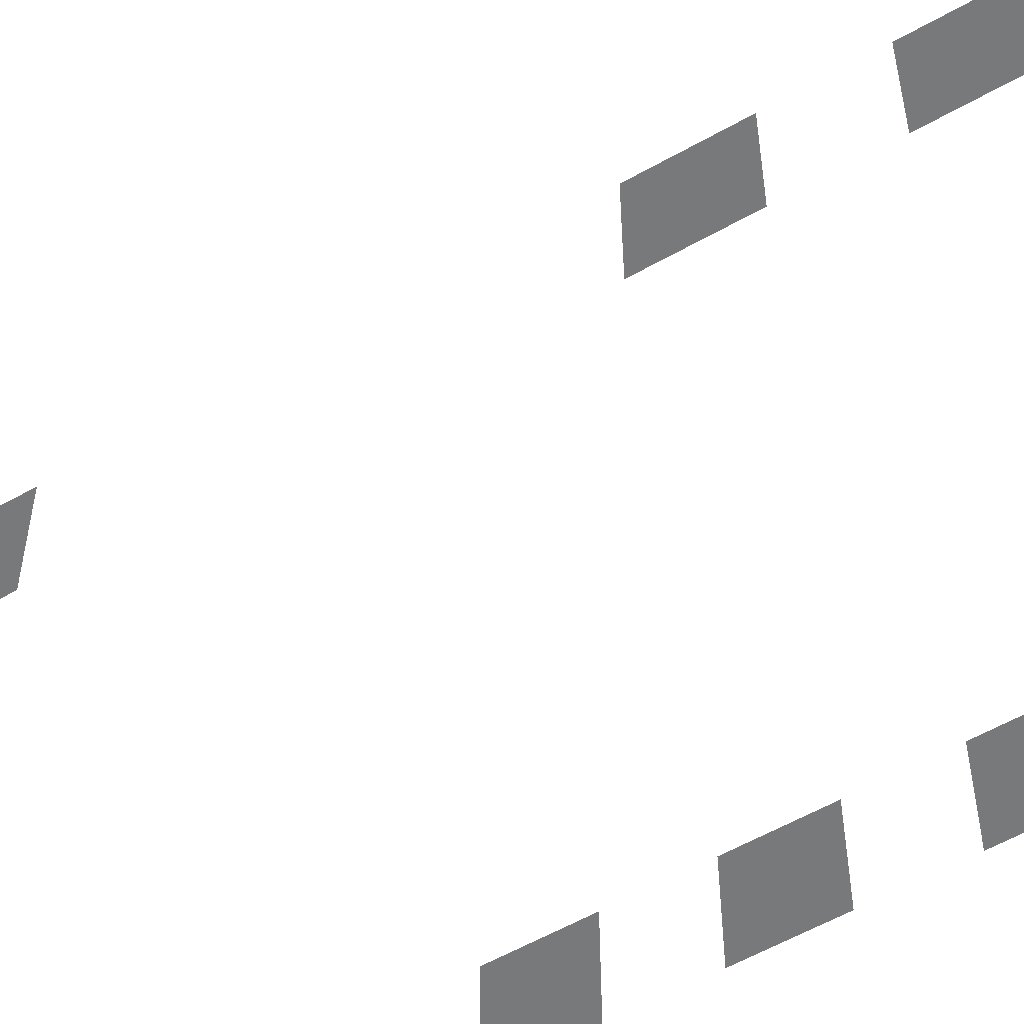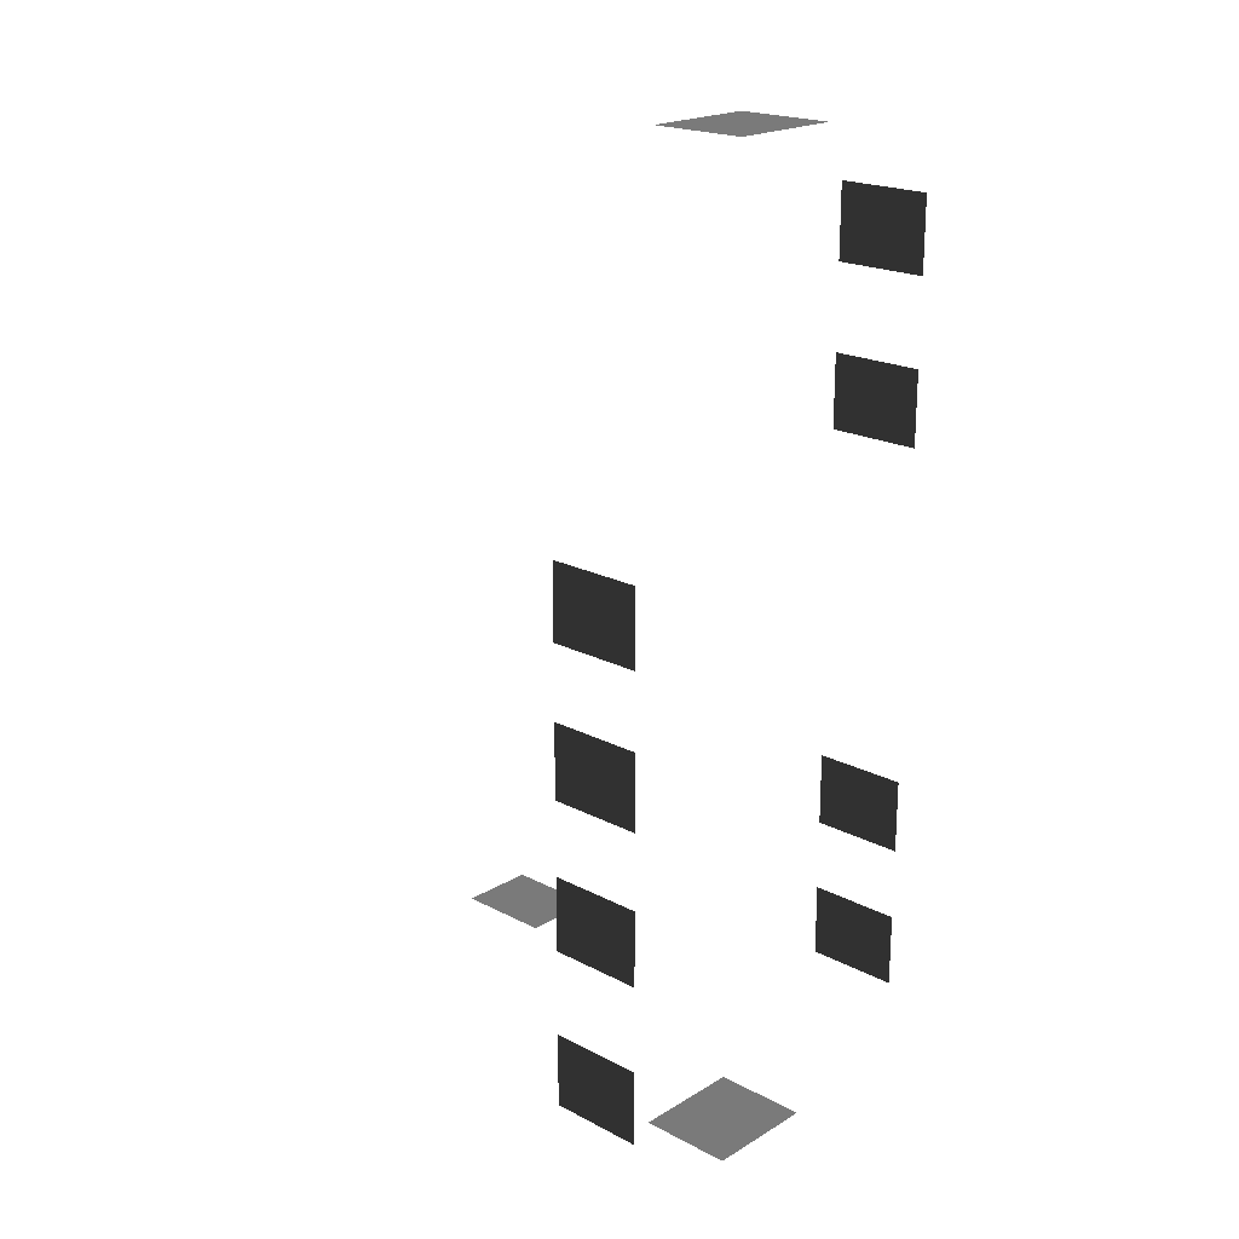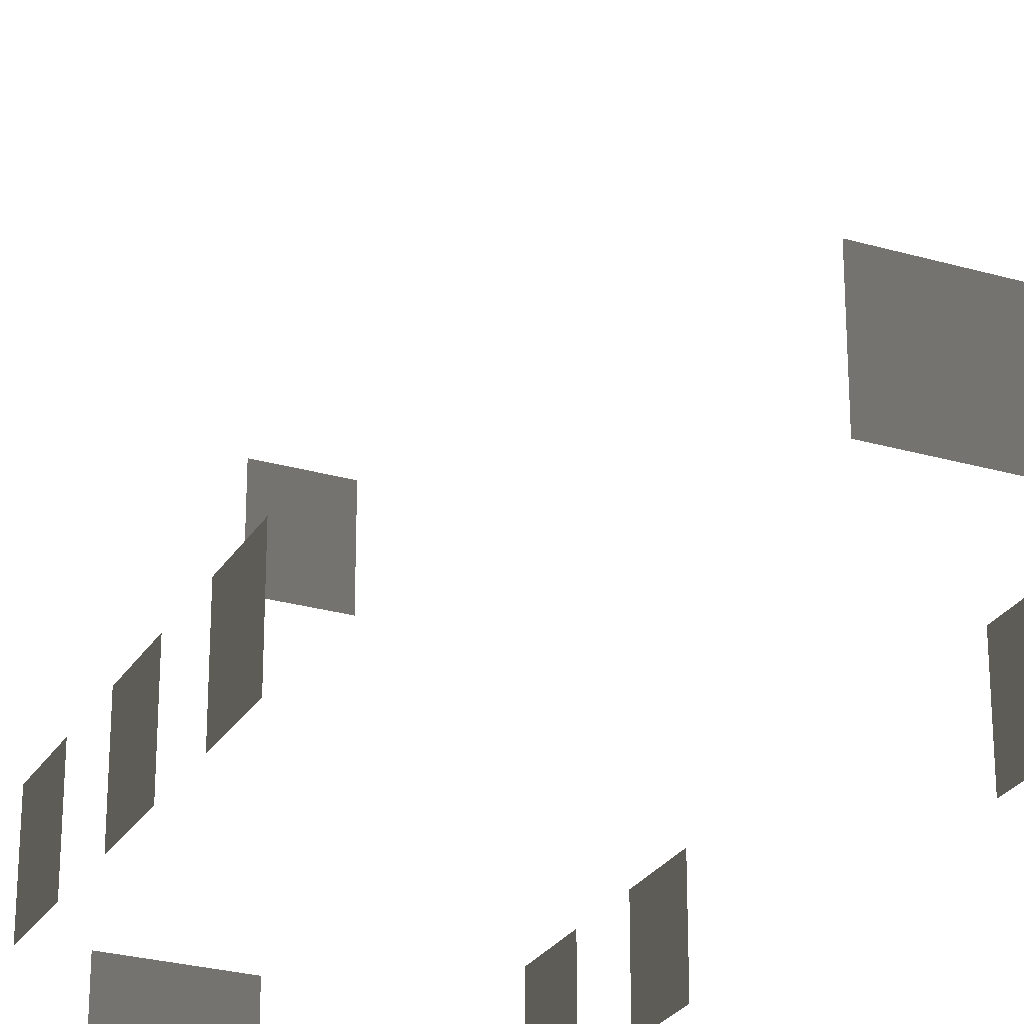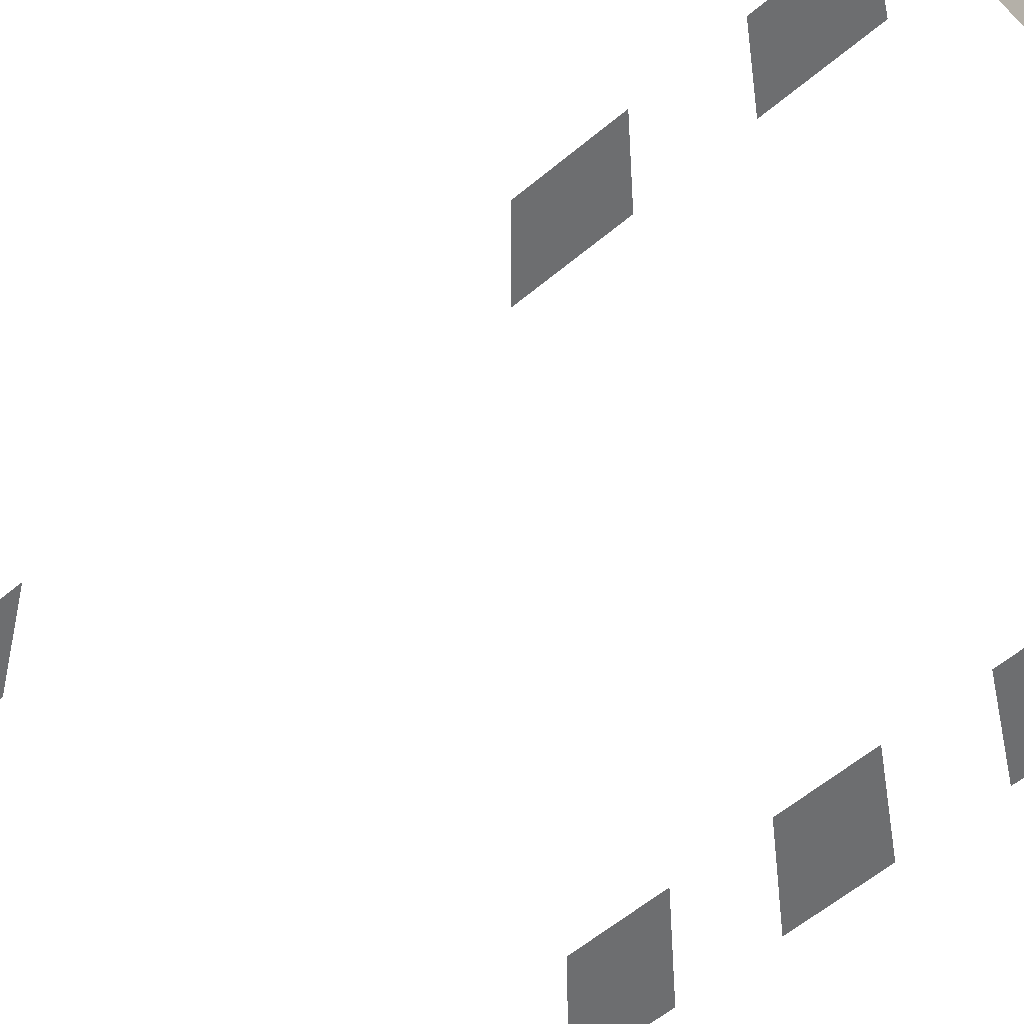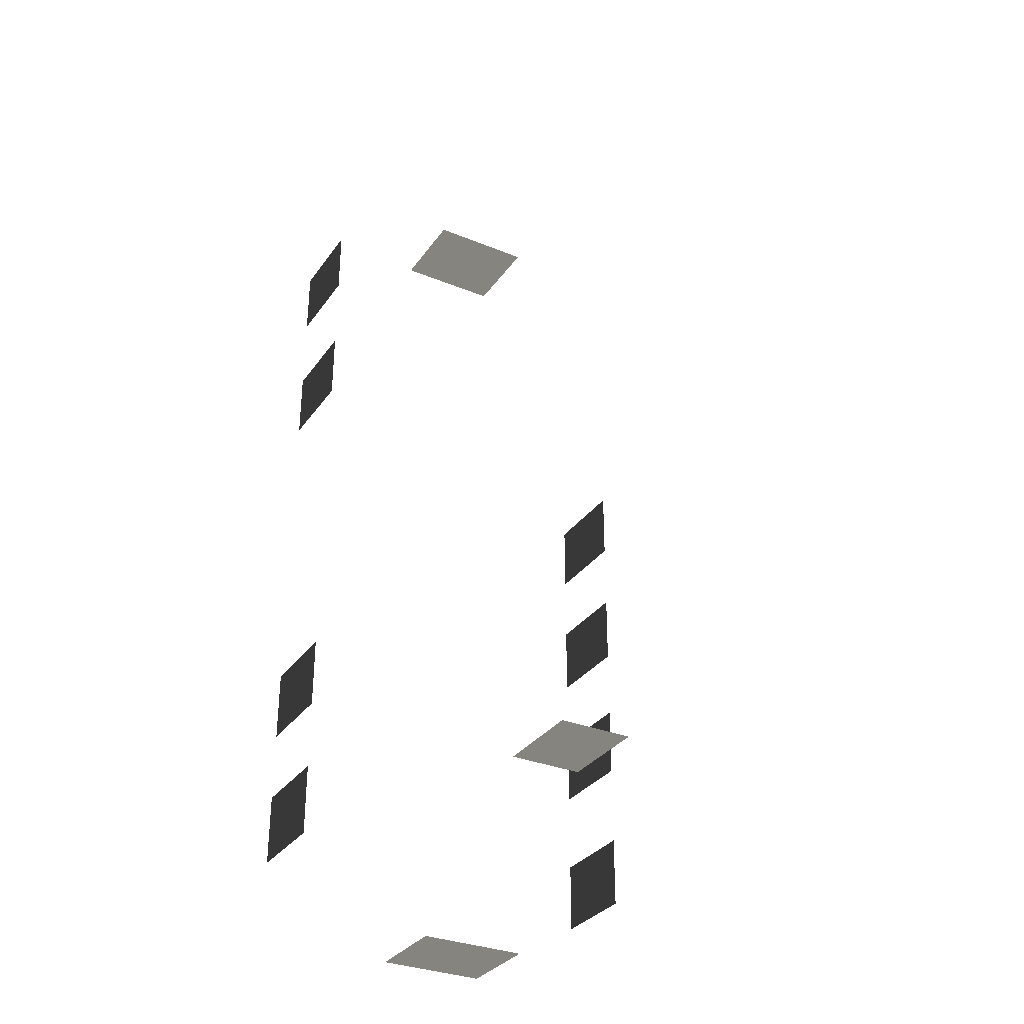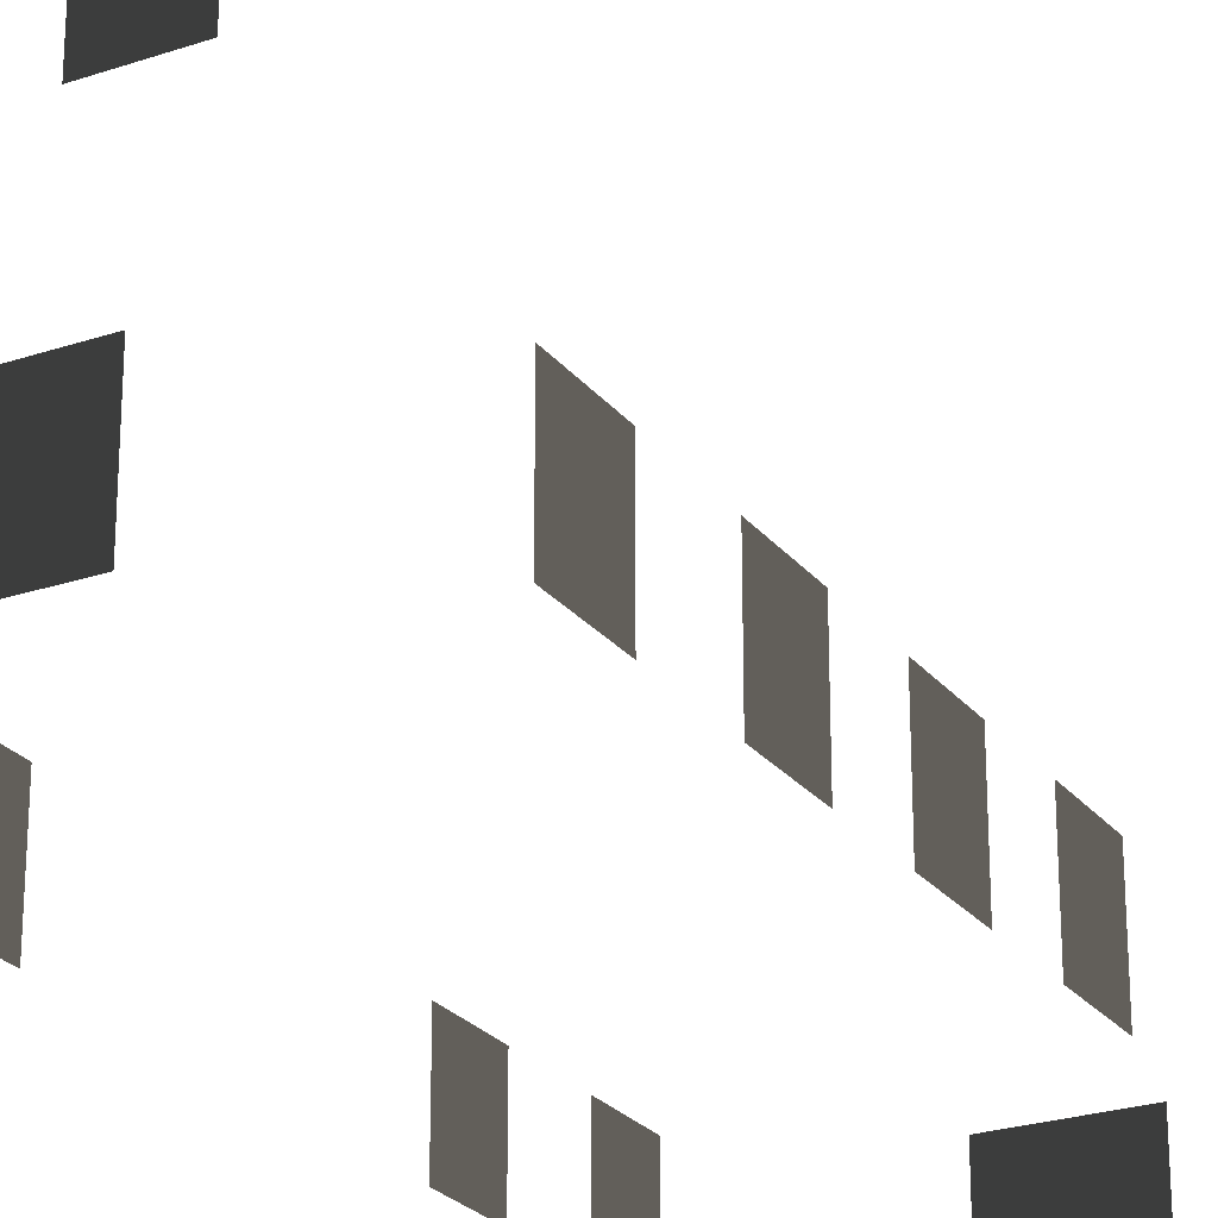
<metadata>
{"format":"obj","ext":"obj","renderer":"f3d","projection":"perspective","resolution":1024,"background":"white","views":[{"elev":-57.7,"azim":-59.5,"up":"+Z"},{"elev":20.7,"azim":133.1,"up":"+Y"},{"elev":-26.3,"azim":155.4,"up":"+Z"},{"elev":-54.3,"azim":-47.7,"up":"+Z"},{"elev":-32.3,"azim":-29.6,"up":"+Y"},{"elev":-24.9,"azim":28.7,"up":"+Z"}]}
</metadata>
<code>
v -0.9569 -5.113 -0.001043
v -0.9569 -5.113 -1.482
v -0.9569 -6.279 -1.482
v -0.9569 -6.279 -0.001042
v -0.9569 -2.608 -0.001043
v -0.9569 -2.608 -1.482
v -0.9569 -3.774 -1.482
v -0.9569 -3.774 -0.001043
v -0.9569 -0.279 -0.001043
v -0.9569 -0.279 -1.482
v -0.9569 -1.445 -1.482
v -0.9569 -1.445 -0.001043
v -0.9569 2.029 -0.001043
v -0.9569 2.029 -1.482
v -0.9569 0.8632 -1.482
v -0.9569 0.8632 -0.001043
v -6.871 5.079 -0.001043
v -6.871 5.079 -1.482
v -6.871 6.246 -1.482
v -6.871 6.246 -0.001043
v -6.871 2.575 -0.001043
v -6.871 2.575 -1.482
v -6.871 3.741 -1.482
v -6.871 3.741 -0.001043
v -6.871 -3.872 -0.001043
v -6.871 -3.872 -1.482
v -6.871 -2.706 -1.482
v -6.871 -2.706 -0.001043
v -6.871 -6.181 -0.001042
v -6.871 -6.181 -1.482
v -6.871 -5.014 -1.482
v -6.871 -5.014 -0.001043
v -4.046 -7.499 -0.001043
v -4.046 -7.499 -1.482
v -4.629 -7.499 -1.482
v -4.629 -7.499 -0.001043
v -3.463 -7.499 -0.001043
v -3.463 -7.499 -1.482
v -2.88 -7.499 -0.001043
v -2.88 -7.499 -1.482
v -3.463 -7.499 -1.482
v -3.463 -7.499 -0.001043
v -3.463 7.447 -0.001043
v -3.463 7.447 -1.482
v -2.88 7.447 -1.482
v -2.88 7.447 -0.001043
v -4.046 7.447 -0.001043
v -4.046 7.447 -1.482
v -4.629 7.447 -0.001043
v -4.629 7.447 -1.482
v -4.046 7.447 -1.482
v -4.046 7.447 -0.001043
v -3.618 -5.627 4.613
v -3.618 -5.627 3.132
v -4.784 -5.627 3.132
v -4.784 -5.627 4.613
g Building_small_t1.091_36429_571
f 1 3 2
f 1 4 3
f 5 7 6
f 5 8 7
f 9 11 10
f 9 12 11
f 13 15 14
f 13 16 15
f 17 19 18
f 17 20 19
f 21 23 22
f 21 24 23
f 25 27 26
f 25 28 27
f 29 31 30
f 29 32 31
f 33 35 34
f 33 36 35
f 37 33 34
f 37 34 38
f 39 41 40
f 39 42 41
f 43 45 44
f 43 46 45
f 47 43 44
f 47 44 48
f 49 51 50
f 49 52 51
f 53 55 54
f 53 56 55

</code>
